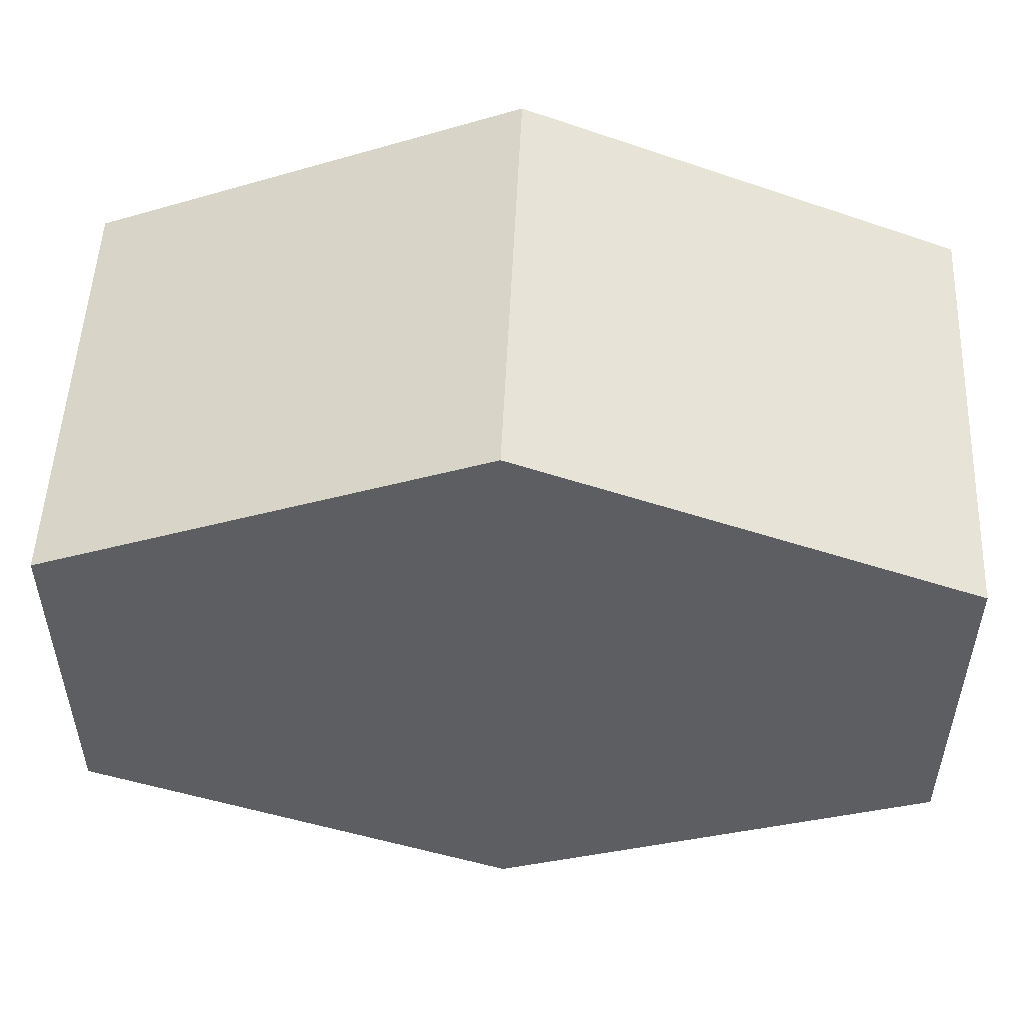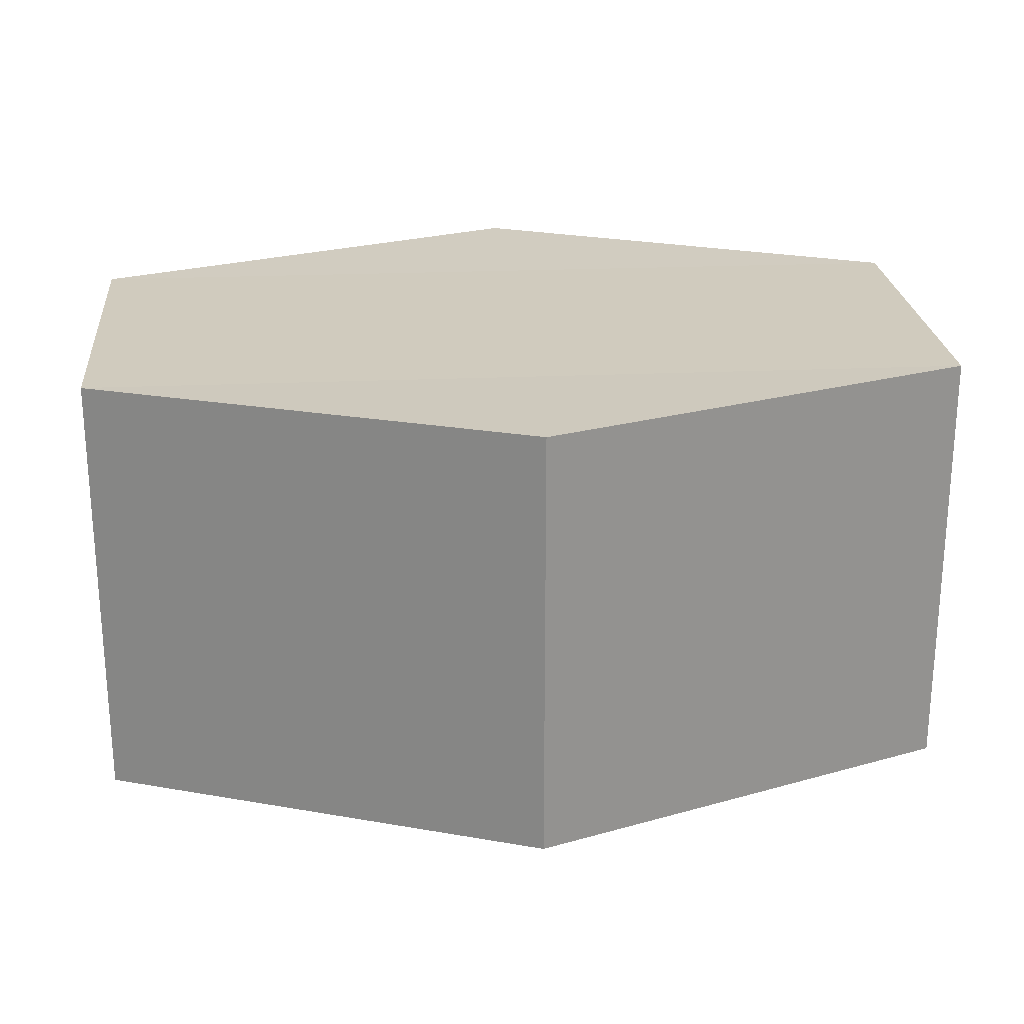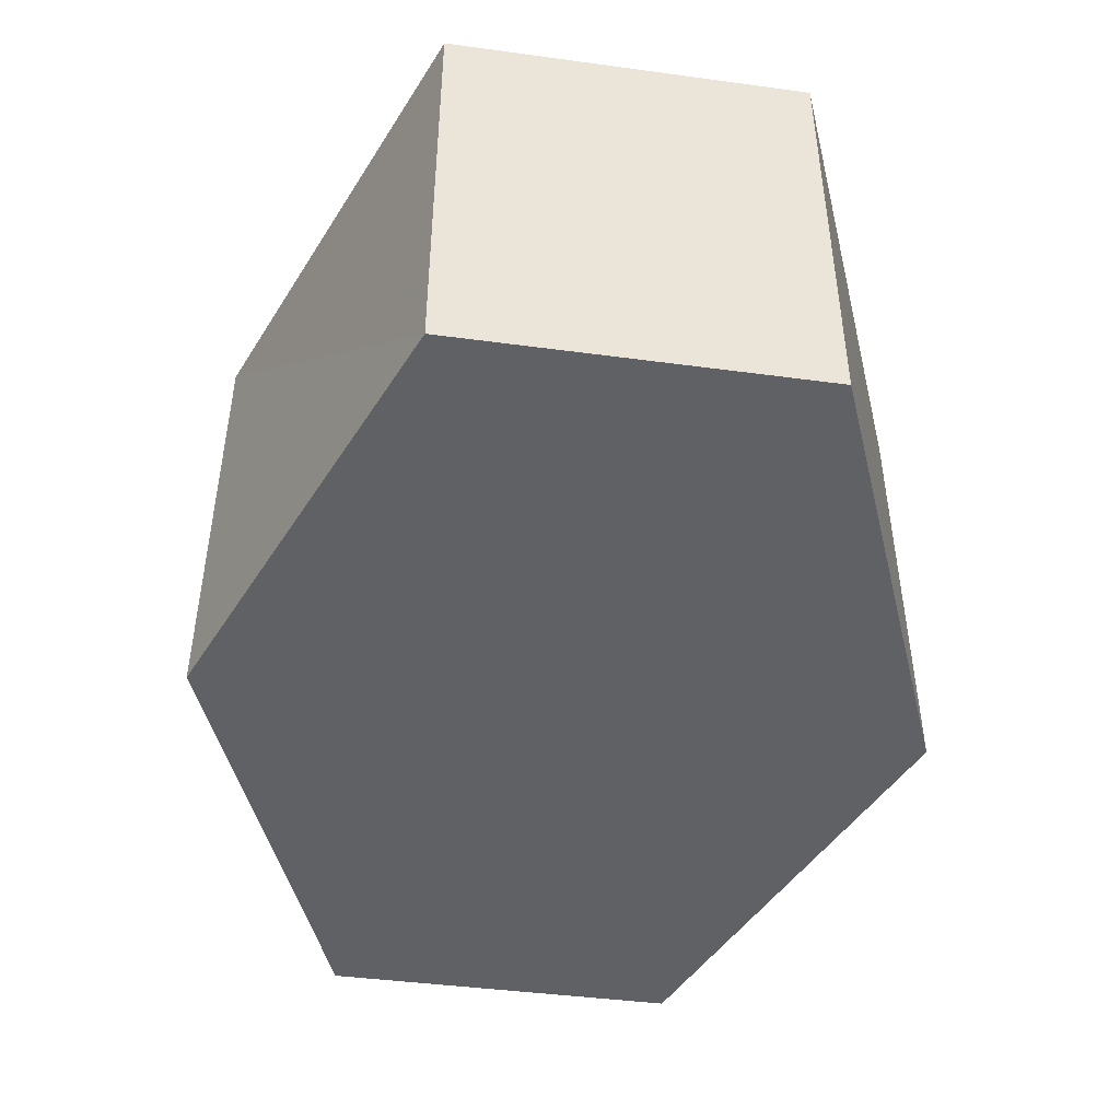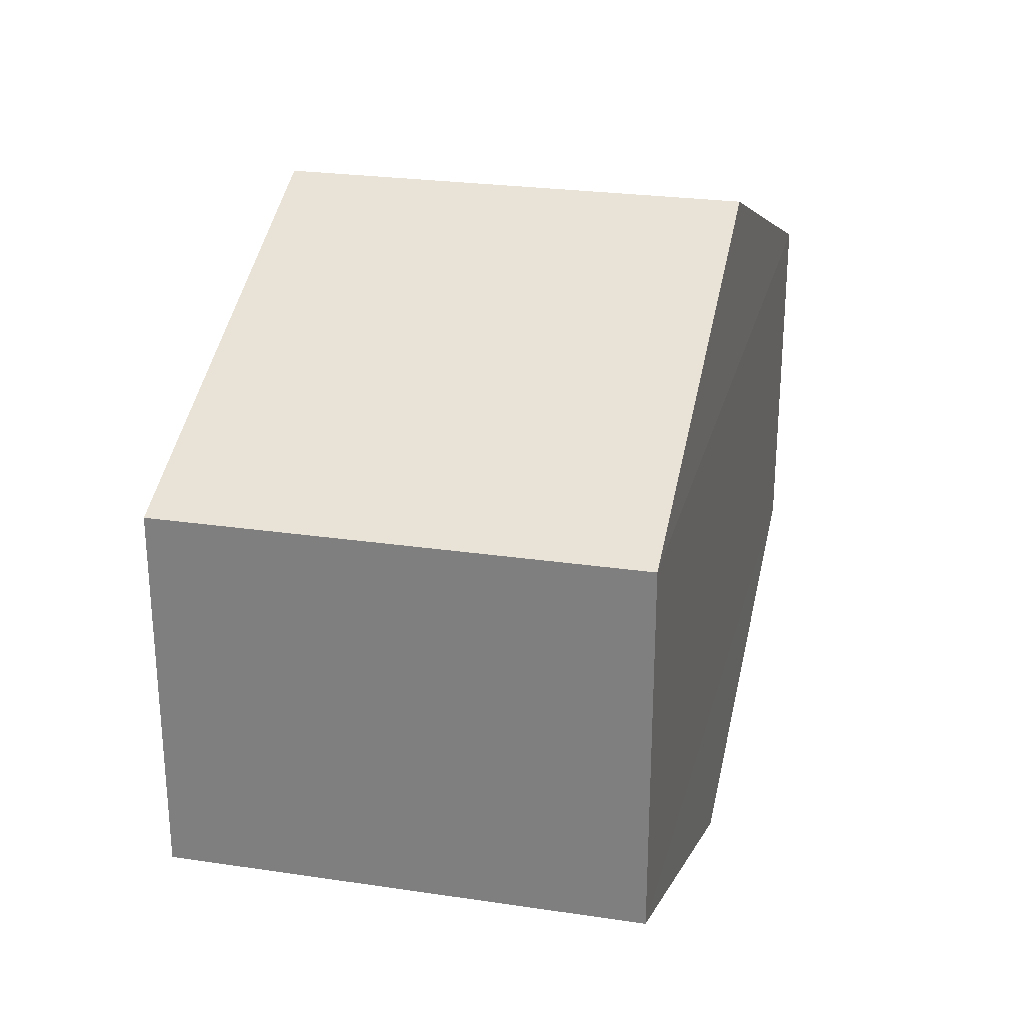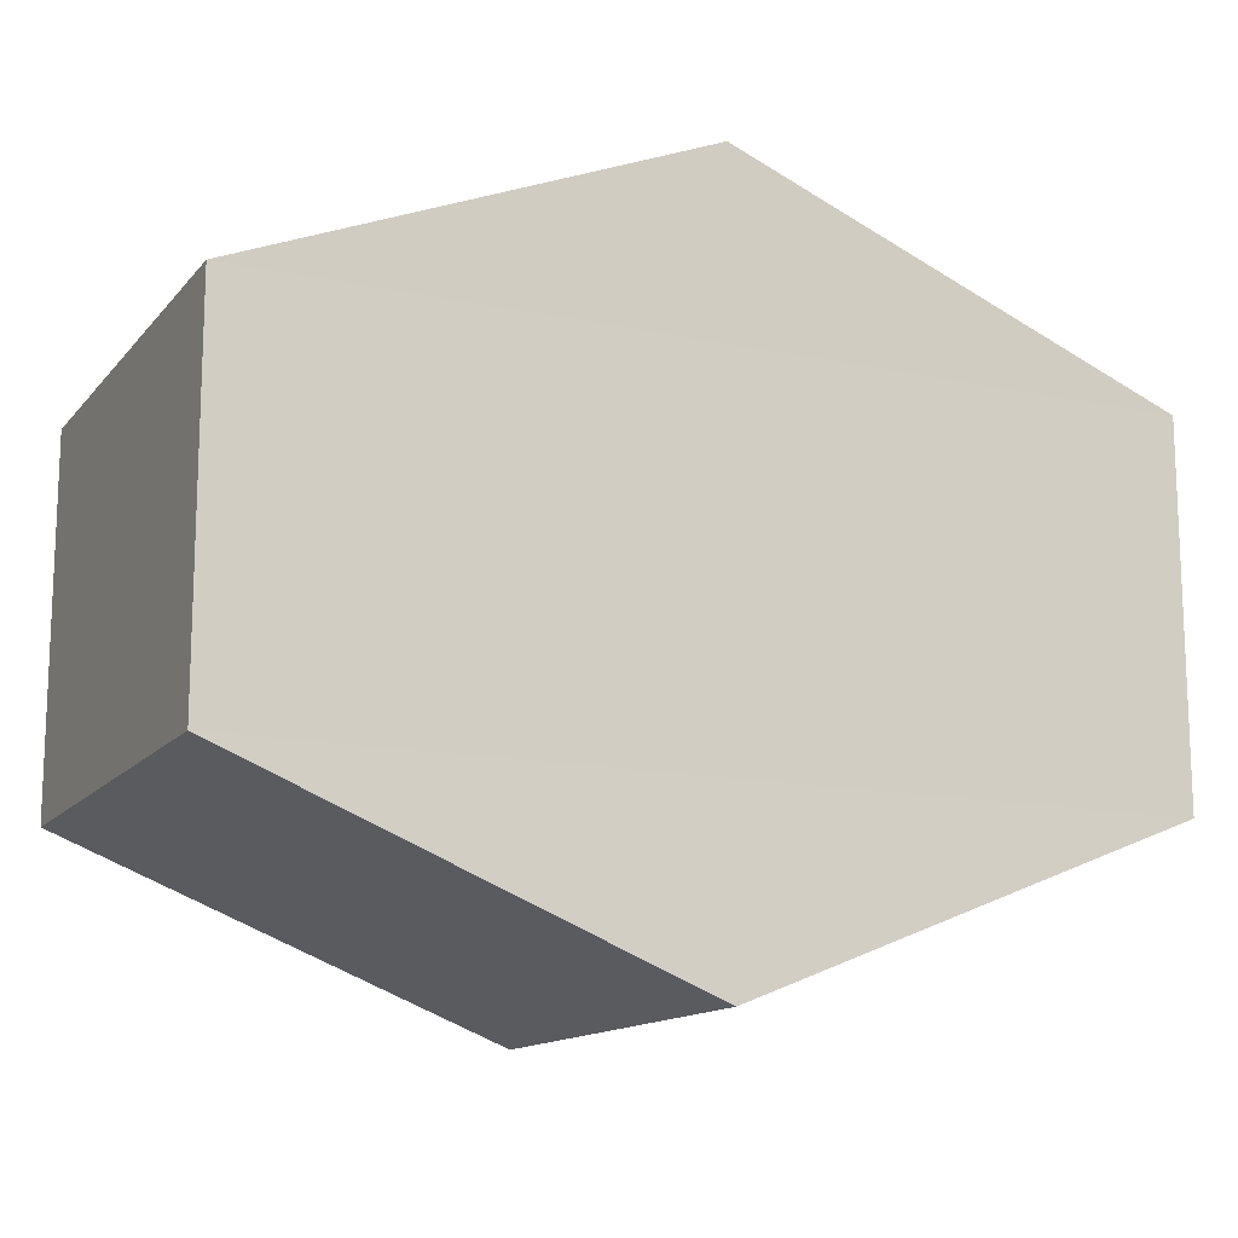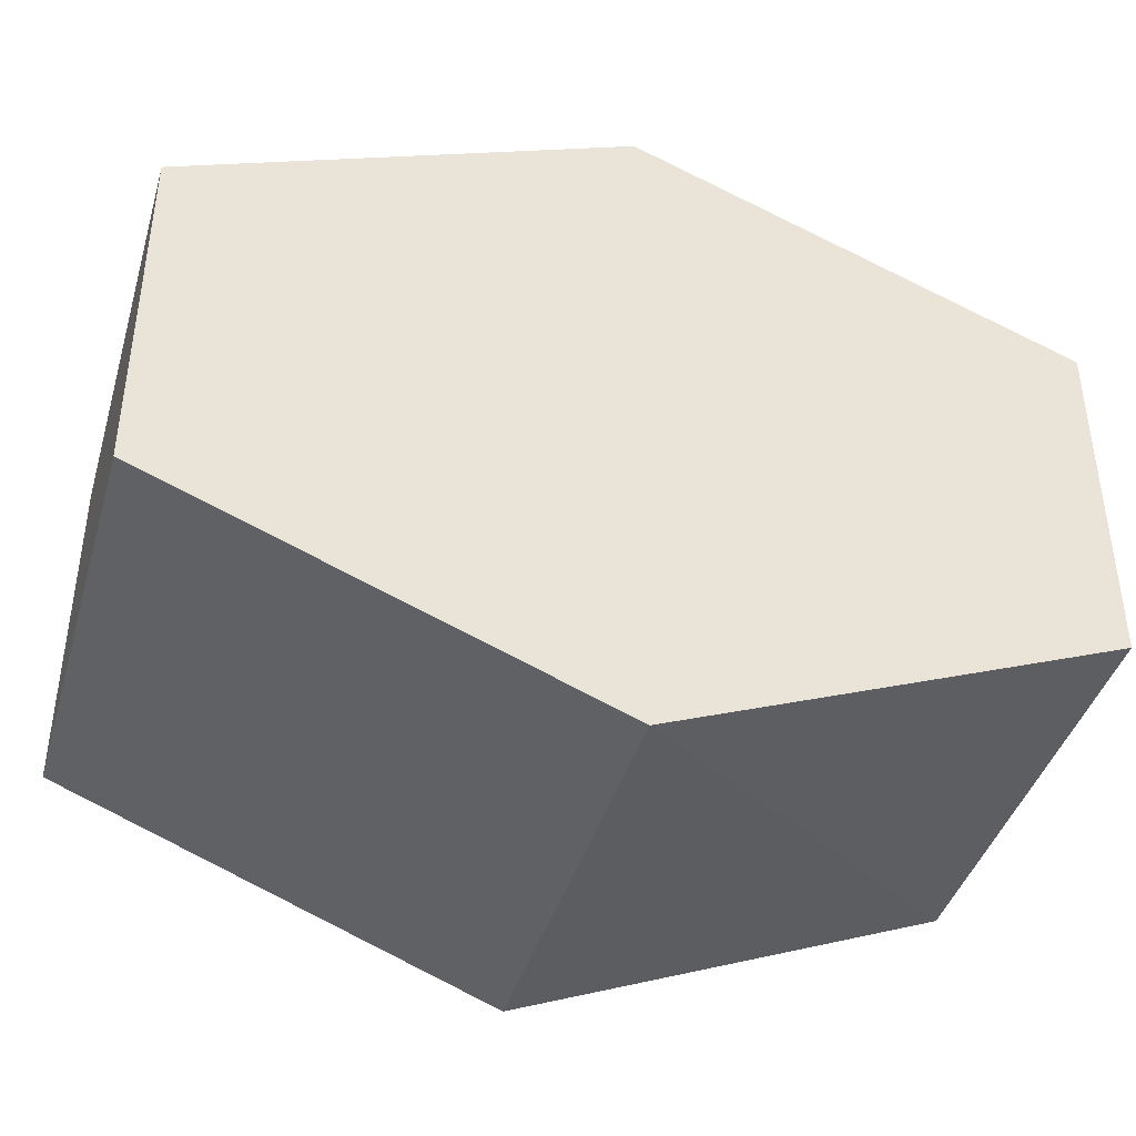
<metadata>
{"format":"obj","ext":"obj","renderer":"f3d","projection":"perspective","resolution":1024,"background":"white","views":[{"elev":51.7,"azim":2.2,"up":"+Z"},{"elev":23.4,"azim":175.3,"up":"+Y"},{"elev":-46.1,"azim":-98.6,"up":"+Y"},{"elev":26.0,"azim":103.5,"up":"+Z"},{"elev":-13.9,"azim":-24.9,"up":"+Z"},{"elev":-41.1,"azim":164.0,"up":"+Z"}]}
</metadata>
<code>
o 10010
v 2229 1902 10.95
v 2229 1902 10.94
v 2229 1902 10.95
v 2229 1902 10.94
v 2229 1902 10.94
v 2229 1902 10.94
v 2229 1902 10.94
v 2229 1902 10.94
v 2229 1902 10.94
v 2229 1902 10.95
v 2229 1902 10.94
v 2229 1902 10.94
v 2229 1902 10.95
v 2229 1902 10.95
v 2229 1902 10.95
v 2229 1902 10.95
v 2229 1902 10.95
v 2229 1902 10.95
v 2229 1902 10.94
v 2229 1902 10.95
v 2229 1902 10.94
v 2229 1902 10.94
v 2229 1902 10.94
v 2229 1902 10.94
v 2229 1902 10.94
v 2229 1902 10.95
v 2229 1902 10.95
v 2229 1902 10.95
v 2229 1902 10.95
v 2229 1902 10.95
v 2229 1902 10.95
v 2229 1902 10.94
f 1 2 3
f 4 2 5
f 6 7 4
f 8 9 6
f 7 10 11
f 12 11 10
f 13 10 14
f 8 15 13
f 16 1 13
f 17 18 16
f 15 19 20
f 21 19 22
f 23 12 21
f 24 25 23
f 24 1 26
f 27 15 26
f 28 29 27
f 26 30 31
f 12 30 32
f 7 32 30

</code>
